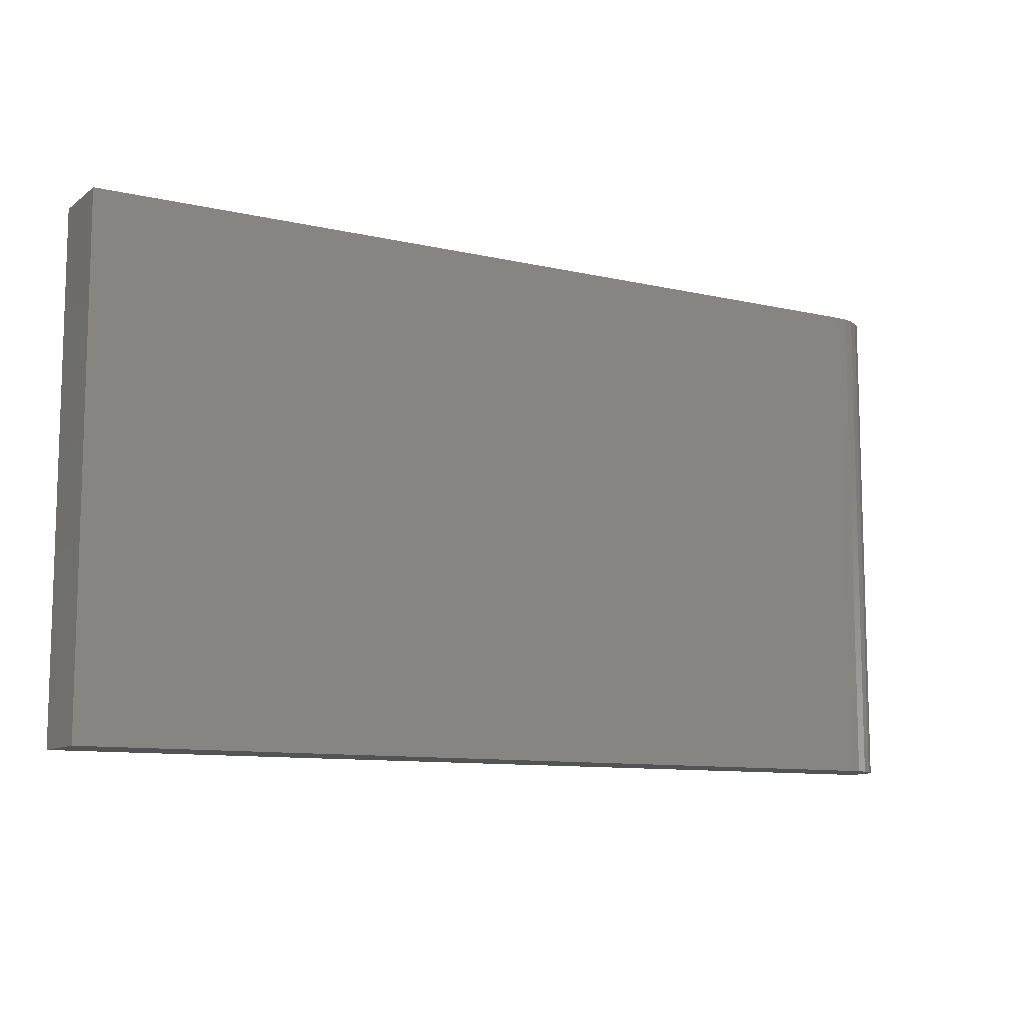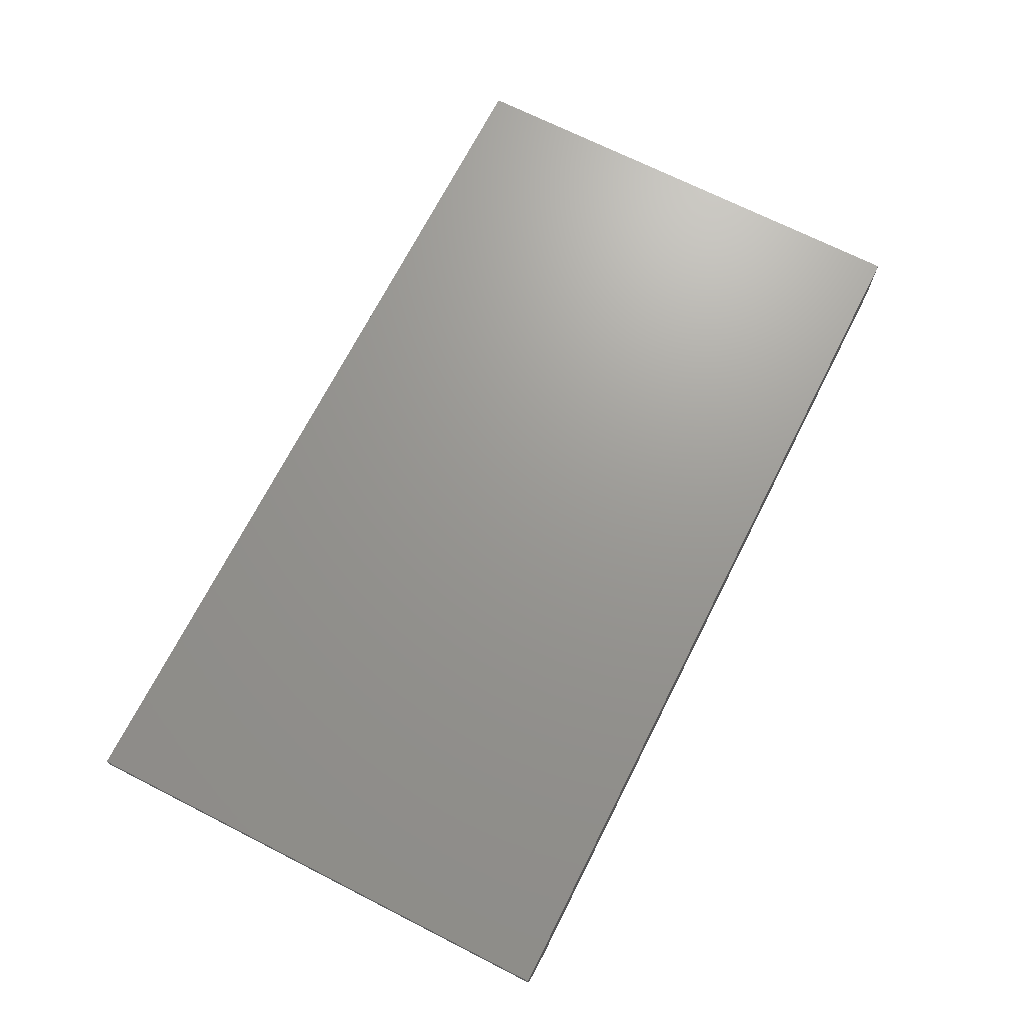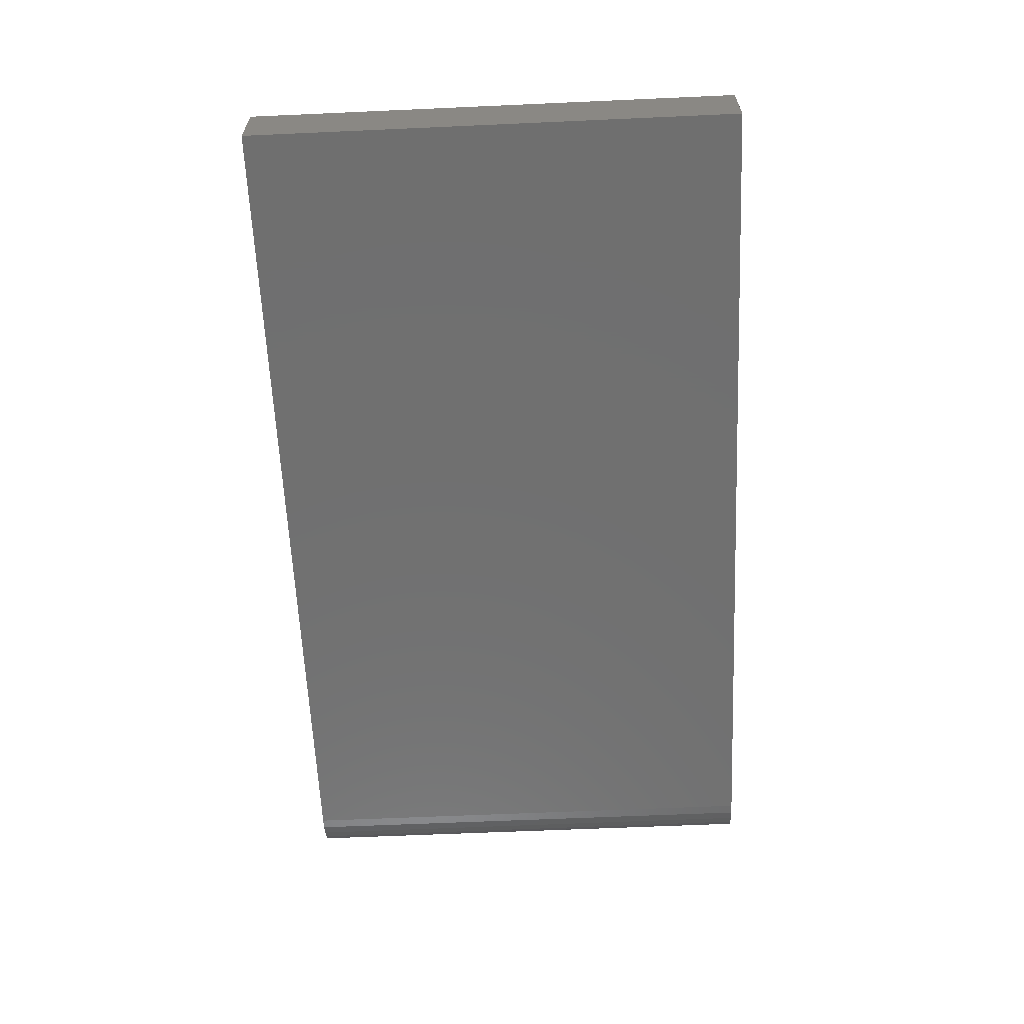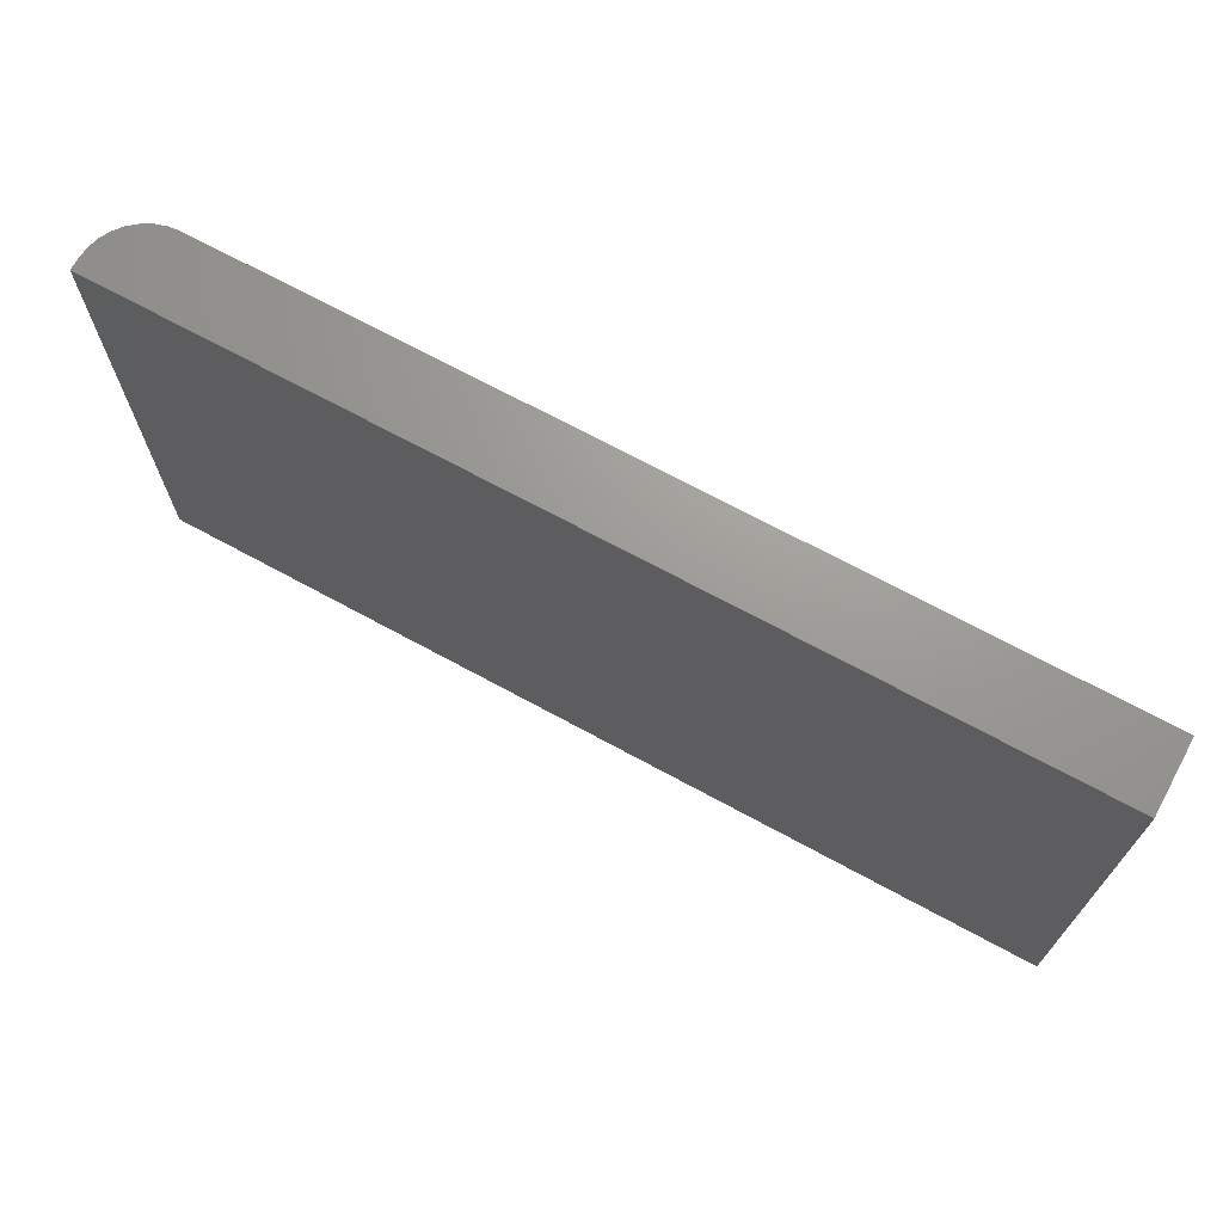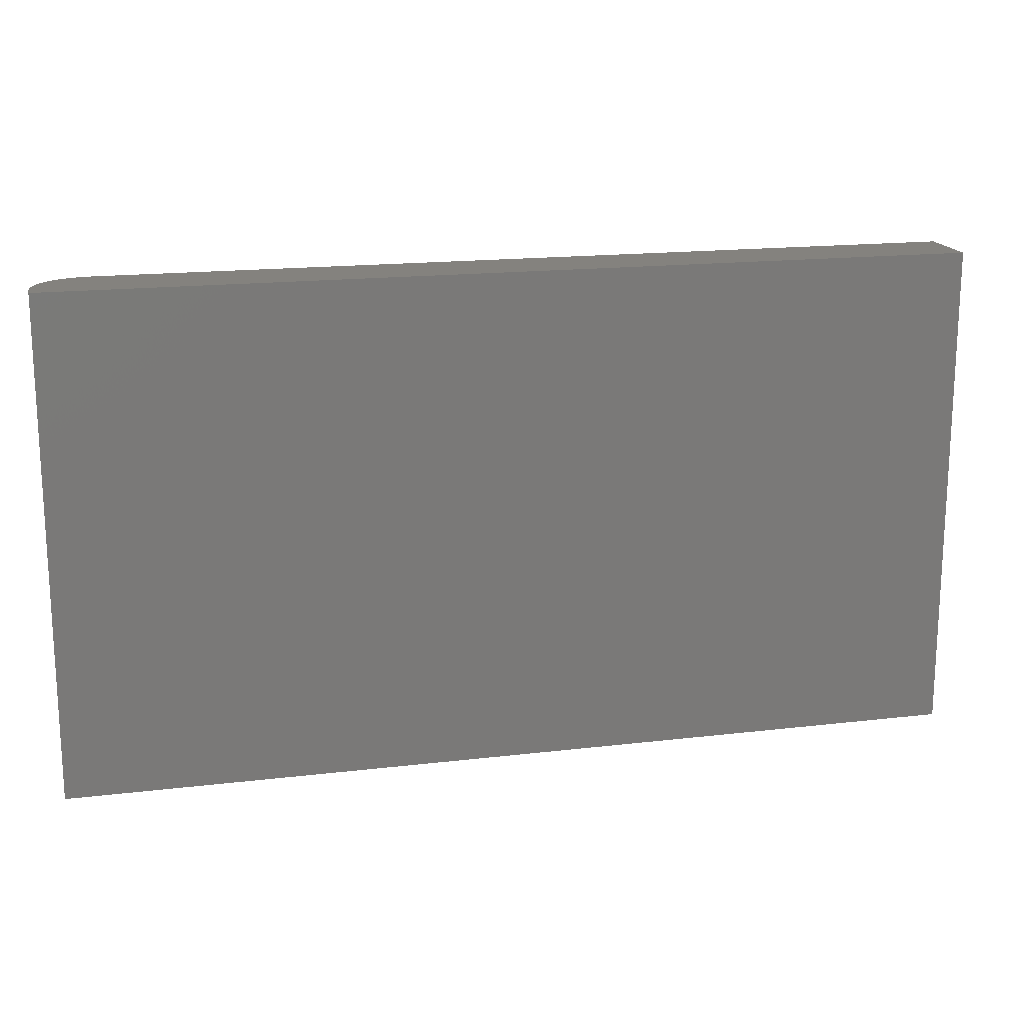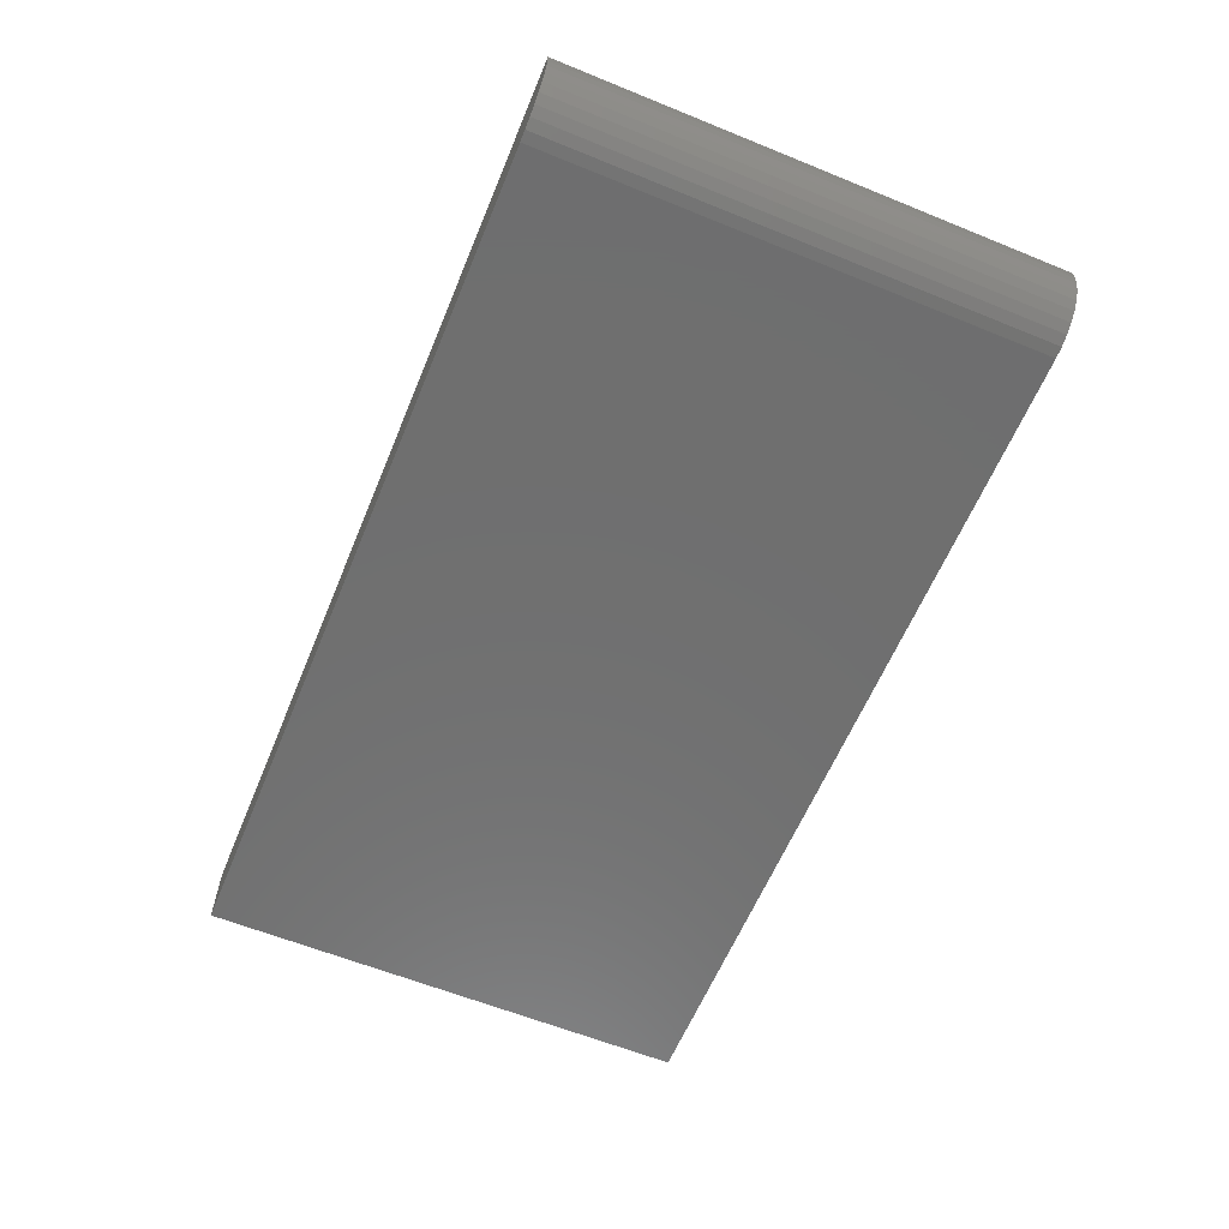
<metadata>
{"format":"stl","ext":"stl","renderer":"f3d","projection":"perspective","resolution":1024,"background":"white","views":[{"elev":-10.2,"azim":-30.3,"up":"+Z"},{"elev":70.0,"azim":116.9,"up":"+Y"},{"elev":-61.9,"azim":-87.4,"up":"+Y"},{"elev":69.6,"azim":-151.4,"up":"+Z"},{"elev":17.2,"azim":166.6,"up":"+Z"},{"elev":-61.1,"azim":67.5,"up":"+Y"}]}
</metadata>
<code>
# stl→obj: 24 verts, 44 faces
v -0.375 -0.08594 -0.1953
v 0.6797 -0.08594 -0.1953
v -0.375 -0.08594 0.4205
v 0.6797 -0.08594 0.4205
v 0.6934 -0.08459 0.4205
v 0.7066 -0.08059 0.4205
v 0.7188 -0.07409 0.4205
v 0.7294 -0.06534 0.4205
v 0.7382 -0.05469 0.4205
v 0.7446 -0.04253 0.4205
v 0.7486 -0.02934 0.4205
v 0.75 -0.01562 0.4205
v 0.75 9.663e-17 0.4205
v -0.375 3.418e-17 0.4205
v 0.75 -0.01562 -0.1953
v 0.75 6.245e-17 -0.1953
v 0.7486 -0.02934 -0.1953
v 0.7446 -0.04253 -0.1953
v 0.7382 -0.05469 -0.1953
v 0.7294 -0.06534 -0.1953
v 0.7188 -0.07409 -0.1953
v 0.7066 -0.08059 -0.1953
v 0.6934 -0.08459 -0.1953
v -0.375 0 -0.1953
f 1 2 3
f 3 2 4
f 4 5 6
f 4 6 7
f 4 7 8
f 4 8 9
f 4 9 10
f 4 10 11
f 4 11 12
f 4 12 13
f 4 13 14
f 4 14 3
f 15 16 12
f 12 16 13
f 16 15 17
f 16 17 18
f 16 18 19
f 16 19 20
f 16 20 21
f 16 21 22
f 16 22 23
f 16 23 2
f 16 2 1
f 16 1 24
f 15 12 17
f 17 12 11
f 17 11 18
f 18 11 10
f 18 10 19
f 19 10 9
f 19 9 20
f 20 9 8
f 20 8 21
f 21 8 7
f 21 7 22
f 22 7 6
f 22 6 23
f 23 6 5
f 23 5 2
f 2 5 4
f 24 14 16
f 16 14 13
f 3 14 1
f 1 14 24

</code>
